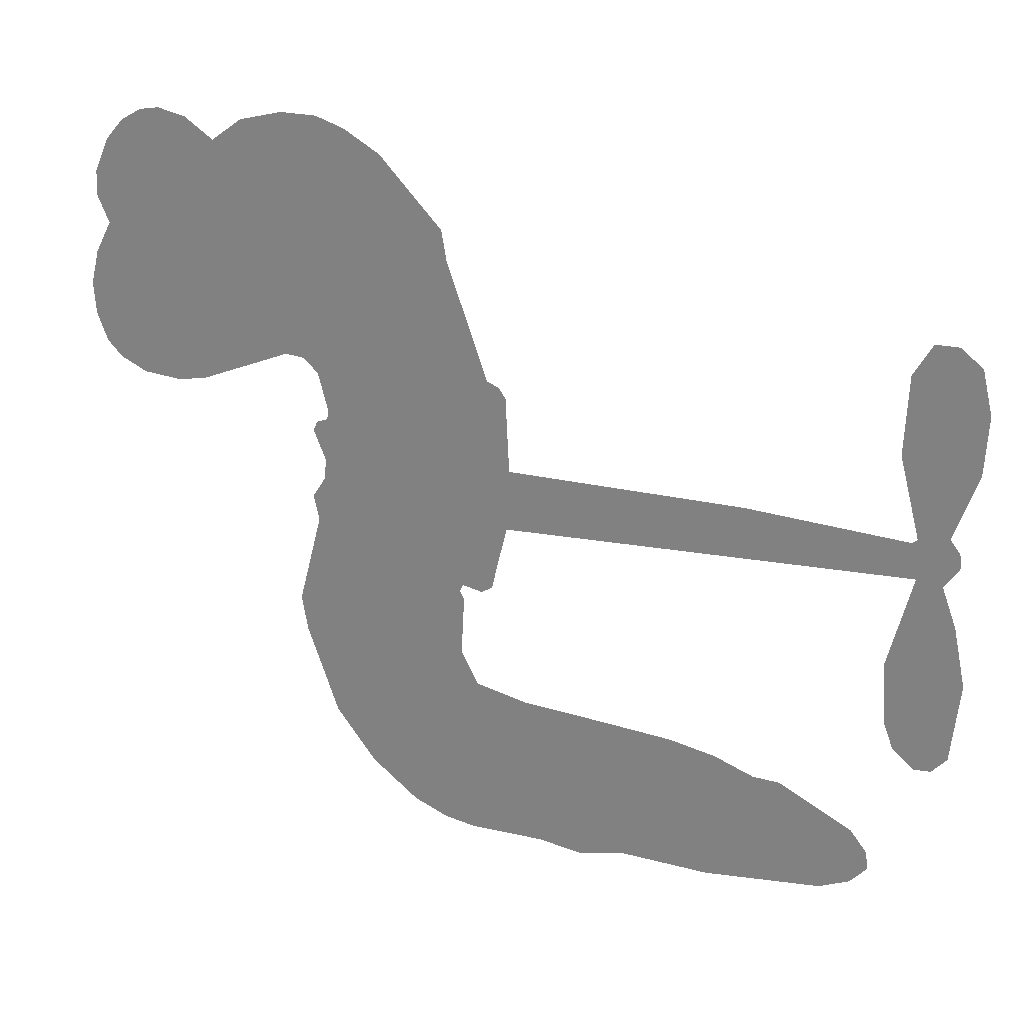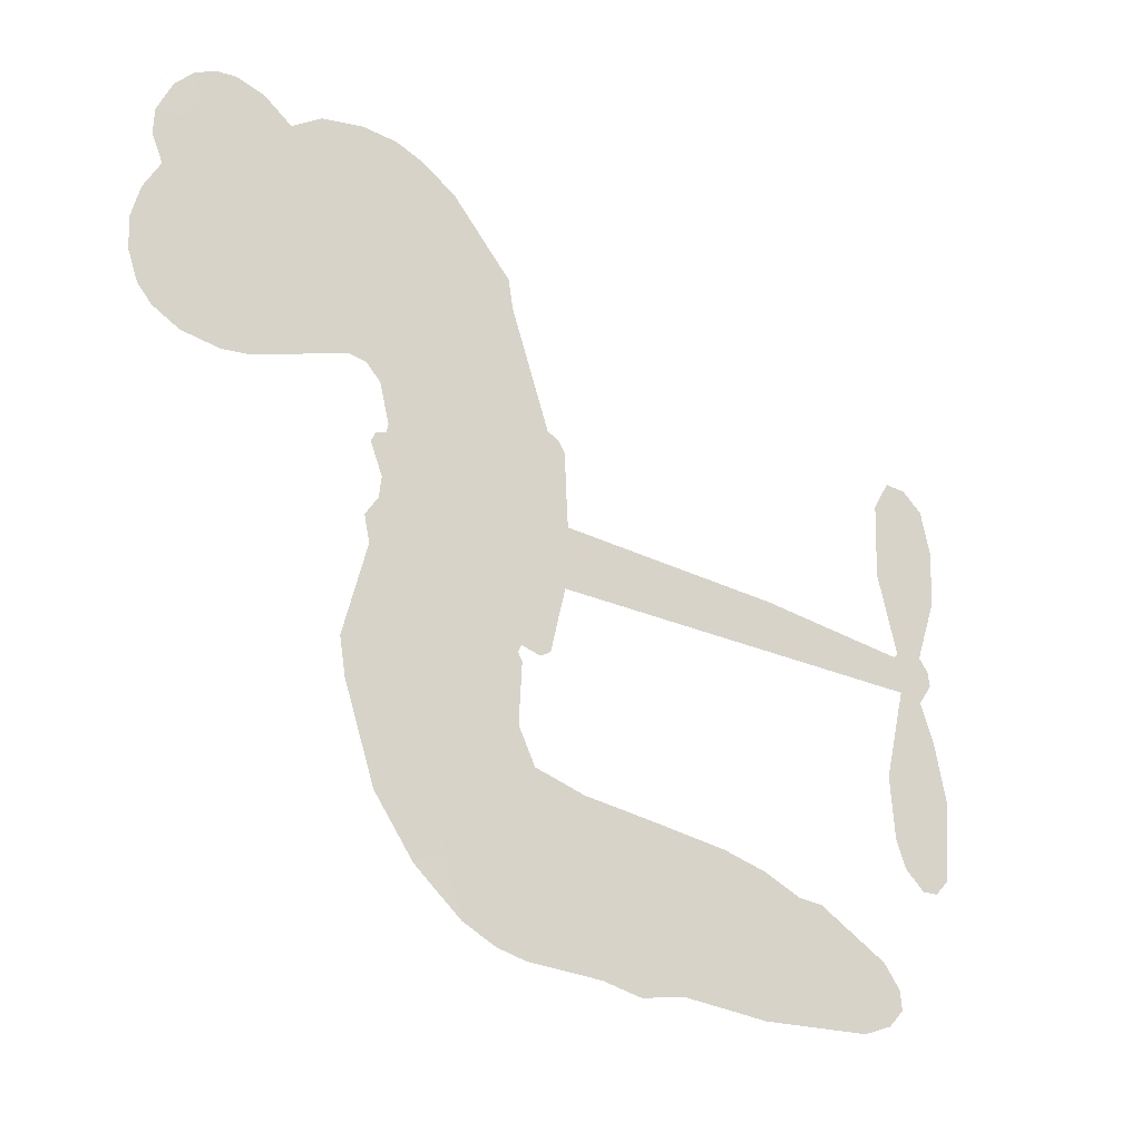
<metadata>
{"format":"obj","ext":"obj","renderer":"f3d","projection":"perspective","resolution":1024,"background":"white","views":[{"elev":25.0,"azim":21.3,"up":"+Y"},{"elev":-28.6,"azim":-37.5,"up":"+Y"}]}
</metadata>
<code>
v -3779 911.9 0.2257
v -3767 960.6 0.2142
v -3744 1005 0.1893
v -3760 1042 0.1564
v -3759 1078 0.1258
v -3738 1126 0
v -3712 1155 0.102
v -3683 1172 0.135
v -3655 1177 0.1547
v -3615 1169 0.1819
v -3574 1141 0.2241
v -3531 1173 0.2597
v -3471 1189 0.2811
v -3420 1189 0.2947
v -3380 1176 0.3046
v -3329 1147 0.3194
v -3242 1053 0.357
v -3235 1011 0.3705
v -3178 848.6 0.4716
v -3161 841.6 0.486
v -3151 826.8 0.5
v -3146 720.8 0.5272
v -2815 722.7 0.6118
v -2591 710.7 0.6795
v -2583 716 0.6864
v -2612 829.7 0.7179
v -2608 939.1 0.7338
v -2582 984 0.7382
v -2550 984.5 0.741
v -2519 960.4 0.75
v -2505 899 0.73
v -2509 817.7 0.7164
v -2542 724 0.6913
v -2527 705.7 0.6867
v -2525 685.8 0.6845
v -2546 654.7 0.6806
v -2525 598.7 0.6797
v -2508 515.4 0.6797
v -2520 402.7 0.6797
v -2541 379.9 0.6797
v -2564 377.8 0.6797
v -2594 403.1 0.6797
v -2608 440.5 0.6797
v -2615 527.3 0.6797
v -2581 660 0.6784
v -3150 633.3 0.5463
v -3172 539.7 0.5748
v -3187 530 0.5774
v -3215 535.6 0.5876
v -3220 524.9 0.6008
v -3214 513.8 0.6103
v -3218 430 0.669
v -3194 382.1 0.7013
v -3121 365.8 0.6935
v -2904 351.1 0.5832
v -2840 338.5 0.546
v -2784 318 0.5055
v -2746 316.6 0.4795
v -2643 263.7 0.3786
v -2619 232.7 0.324
v -2616 206.5 0.25
v -2639 181 0.3476
v -2683 162.4 0.4048
v -2846 145.1 0.5381
v -2974 148.4 0.6229
v -3038 133.4 0.662
v -3096 141.9 0.6969
v -3203 140.9 0.7854
v -3246 148.1 0.8353
v -3294 168.2 1
v -3361 220.5 0.7852
v -3417 294.7 0.7241
v -3461 419.1 0.6592
v -3469 469.9 0.64
v -3436 600.2 0.5732
v -3444 635.7 0.5548
v -3425 665.2 0.5366
v -3422 694.7 0.5138
v -3439 737.1 0.488
v -3434 751 0.4836
v -3418 757.1 0.475
v -3416 769.8 0.4601
v -3430 824.1 0.3966
v -3451 843.8 0.3579
v -3478 846.3 0.3262
v -3607 791.7 0.2586
v -3648 783.6 0.2511
v -3702 788 0.2439
v -3740 806 0.2394
v -3761 827.6 0.2368
v -3776 867.6 0.2319
v -2865 646.6 0.5994
v -2577 700 0.682
v -3394 759.5 0.4707
v -3237 538.5 0.5938
v -3216 471.9 0.6381
v -3419 736.7 0.4874
v -3181 818.1 0.4858
v -3161 586.6 0.5622
v -2723 653.3 0.6359
v -2561 714.8 0.688
v -2652 656.6 0.6569
v -2617 658.3 0.6682
v -3431 715.8 0.4976
v -3223 561.5 0.5788
v -2598 772.9 0.7066
v -2552 688.7 0.6836
v -2570 749.6 0.6984
v -2653 216.2 0.3594
v -2556 414.3 0.6797
v -3386 802.7 0.4356
v -3237 508.5 0.6142
v -3403 714.3 0.5014
v -3712 853.4 0.2382
v -3660 1125 0.1552
v -3460 892.8 0.3324
v -3149 773.9 0.5019
v -3194 558.1 0.574
v -2703 716.7 0.6416
v -2647 713.7 0.6585
v -3271 574.8 0.5787
v -3233 838.1 0.4567
v -3381 675.3 0.5268
v -3405 870.7 0.378
v -3203 601.4 0.5604
v -2602 683.4 0.6737
v -3291 523.1 0.6088
v -2633 685.3 0.6633
v -2666 686.7 0.6528
v -3396 627 0.5563
v -2768 250 0.4835
v -2598 593.6 0.6798
v -2565 944.7 0.7367
v -2525 770.9 0.7065
v -2514 459.1 0.6797
v -3696 1057 0.1614
v -2688 654.9 0.6462
v -2766 286.3 0.4878
v -2569 621.6 0.6796
v -2832 270.5 0.5314
v -2695 290.1 0.436
v -2729 266.8 0.4558
v -3423 1112 0.2996
v -3211 220.8 0.7746
v -3737 892.5 0.2303
v -3641 854.4 0.2508
v -3699 1118 0.111
v -3313 767.4 0.4757
v -3284 454.5 0.6496
v -2610 884.4 0.7265
v -2561 788.4 0.709
v -3724 1035 0.1686
v -3680 985.1 0.2103
v -3690 1021 0.189
v -3622 1021 0.2197
v -3656 1044 0.1922
v -2765 153.7 0.4788
v -2689 244.4 0.4135
v -3410 1150 0.2993
v -3313 1019 0.3529
v -3218 179.6 0.8021
v -3634 817.9 0.2536
v -3543 818.9 0.2803
v -3676 828.5 0.2454
v -3354 774.8 0.4638
v -3247 452.6 0.6517
v -3268 396.5 0.6851
v -3655 1010 0.2092
v -3624 953 0.2398
v -3605 1083 0.2106
v -3665 1084 0.1665
v -3457 1144 0.2852
v -3371 1116 0.3145
v -3272 1026 0.3597
v -3150 141.6 0.7377
v -3261 207.8 0.8371
v -3359 728.5 0.4939
v -3321 844.6 0.4282
v -3624 1055 0.2071
v -3572 1041 0.2406
v -3285 1100 0.3381
v -3394 837.1 0.4059
v -3185 195.2 0.7629
v -3149 253 0.7213
v -3347 814.5 0.4387
v -3299 1059 0.3449
v -3206 929.8 0.4135
v -3363 855.2 0.4069
v -3331 1092 0.329
v -3356 935.2 0.3697
v -3281 951.8 0.3864
v -3371 896.2 0.3811
v -3266 987.9 0.3747
v -3317 898.1 0.4007
v -3417 936 0.3427
v -3220 970.5 0.3907
v -3404 904.6 0.3617
v -3244 939.4 0.4009
v -3275 909.1 0.408
v -3234 899 0.4239
v -3264 867.9 0.4322
v -3192 889.2 0.4395
v -3278 823.1 0.4521
v -3219 868.8 0.4445
v -3436 871.8 0.3566
v -3268 544.1 0.5947
v -3300 556.2 0.5908
v -3319 616.7 0.5591
v -3355 522.6 0.6117
v -2533 924.9 0.7369
v -2569 901.1 0.7299
v -2574 855.4 0.722
v -3677 902.8 0.2361
v -3677 865.6 0.2418
v -3229 742.1 0.5029
v -3721 964.6 0.211
v -3527 892.2 0.2908
v -3230 394.1 0.6893
v -3254 328.3 0.7251
v -3223 354.6 0.7096
v -3258 363.2 0.705
v -3323 360.7 0.7037
v -3290 342.2 0.7171
v -3199 294.9 0.7315
v -3340 292.8 0.7473
v -3221 320.7 0.7248
v -3250 273.7 0.7615
v -3175 337.4 0.71
v -3322 324.5 0.7274
v -3439 357 0.6901
v -3294 287.9 0.7569
v -3615 1125 0.1933
v -3635 1099 0.1846
v -3495 1157 0.2717
v -3530 1126 0.2538
v -3488 1114 0.2745
v -3523 1069 0.2617
v -3354 1161 0.3118
v -3380 1146 0.3078
v -3263 175.5 0.8842
v -3311 215.6 0.8518
v -3579 985.6 0.2505
v -3307 1123 0.3281
v -3390 1039 0.3236
v -3355 641.3 0.5464
v -3361 595.7 0.5721
v -3296 686.9 0.5222
v -3338 680.3 0.5242
v -3312 653.3 0.5395
v -3268 625.6 0.5533
v -3394 456.8 0.6463
v -2578 819.9 0.7155
v -2543 834.3 0.7185
v -2507 858.4 0.7232
v -2538 880.4 0.7269
v -3705 885.3 0.2347
v -3711 925.4 0.2253
v -3674 944.1 0.2266
v -3184 745.3 0.5093
v -3242 789.7 0.4783
v -3712 996.2 0.1974
v -3493 879 0.3121
v -3494 927.9 0.3038
v -3510 832.5 0.2987
v -3588 845.7 0.2655
v -3539 856.5 0.2851
v -3572 887.8 0.2703
v -3555 938 0.2714
v -3242 238.6 0.7878
v -3210 258.7 0.7543
v -3282 248.4 0.7952
v -3323 255 0.7847
v -3154 297.7 0.7124
v -3012 359 0.6428
v -3137 331.8 0.7002
v -3111 298.3 0.6932
v -3066 362.5 0.6703
v -3106 255 0.6962
v -3126 218.8 0.7136
v -3035 286 0.6548
v -3099 334.3 0.6848
v -3161 219.9 0.7373
v -3109 181.1 0.7058
v -3075 281 0.6767
v -3058 321.4 0.666
v -3062 175.5 0.6752
v -3019 321.1 0.6458
v -3048 230.9 0.6647
v -2965 275.1 0.6146
v -3086 220.3 0.6883
v -2958 355.1 0.6131
v -2999 290.5 0.6342
v -3012 251.3 0.6426
v -2967 315.6 0.6166
v -3005 195.4 0.6397
v -2915 297.4 0.5857
v -3157 374 0.7027
v -3563 1098 0.2353
v -3591 1015 0.2374
v -3612 989.7 0.2343
v -3558 1011 0.2548
v -3538 1039 0.2592
v -3541 975.2 0.2708
v -3476 1028 0.2913
v -3522 1006 0.2734
v -3498 970.8 0.2928
v -3457 952.9 0.3173
v -3446 922.4 0.3315
v -3418 990.9 0.3253
v -3465 990.7 0.3044
v -3369 1075 0.3226
v -3409 1074 0.3098
v -3349 1038 0.337
v -3457 1078 0.291
v -3434 1039 0.3071
v -3370 996 0.3424
v -3327 581.3 0.5786
v -3357 559.2 0.5919
v -3452 535.2 0.6113
v -3400 573.2 0.5866
v -3444 567.7 0.5936
v -3418 544 0.6036
v -3424 495.5 0.628
v -3290 601.2 0.5663
v -3241 598.8 0.5645
v -3225 641.7 0.5454
v -3434 449.9 0.6483
v -3366 340.8 0.7103
v -3747 929.9 0.2217
v -3184 781.8 0.4951
v -3280 785.6 0.472
v -3311 805.5 0.4535
v -3275 739.6 0.4968
v -3214 809.8 0.4769
v -3575 805.3 0.2675
v -3526 924.2 0.2876
v -3588 950.9 0.2543
v -3608 912.3 0.2533
v -3645 920.8 0.2406
v -3027 167.5 0.6543
v -2971 228.2 0.6182
v -3555 1067 0.2449
v -3491 1080 0.2761
v -3391 964 0.3446
v -3384 495 0.6271
v -3338 463.3 0.6437
v -3461 502.6 0.6271
v -3188 635.2 0.5475
v -3167 677.9 0.5353
v -3259 665.9 0.5342
v -3216 690.5 0.5264
v -3215 771.9 0.4925
v -3315 725 0.4999
v -3611 875.5 0.2572
v -2965 188 0.6153
v -2910 146.8 0.5793
v -2900 217.6 0.5739
v -2942 147.6 0.6006
v -2925 184.1 0.5895
v -2884 179.2 0.5625
v -2936 218.5 0.5968
v -2918 255.8 0.5858
v -2846 218.1 0.538
v -2876 273.5 0.561
v -2852 302.6 0.5482
v -2816 302.6 0.525
v -2872 344.8 0.5649
v -3007 639.9 0.5668
v -2981 721.8 0.5732
v -3186 709.1 0.5228
v -3254 705.5 0.5162
v -2848 181.6 0.5385
v -2796 197.4 0.5021
v -2805 149.4 0.5102
v -2730 217.4 0.4493
v -2885 313.3 0.569
v -3079 636.6 0.5522
v -2766 214.8 0.4787
v -2724 158 0.4437
v -2746 185.6 0.4618
v -2706 190.1 0.4252
v -3063 721.3 0.5547
v -3138 689.8 0.5374
v -3104 721.1 0.5441
v -2564 463.8 0.6797
v -2536 489.9 0.6797
v -2559 543.2 0.6797
v -2611 483.9 0.6797
v -2575 503.5 0.6797
v -3721 1086 0.1157
v -3271 490.4 0.6274
v -3310 489.5 0.6288
v -3317 936.8 0.3826
v -3313 977.9 0.3671
v -3298 870 0.4213
v -3389 257.6 0.7518
v -3378 294.8 0.7348
v -2933 328.8 0.5978
v -3405 402.1 0.6725
v -3361 386.6 0.685
v -3317 410 0.6748
v -3372 424.1 0.6639
v -3287 422.7 0.6685
v -3341 431.4 0.6614
v -2874 239.1 0.5572
v -2807 237.3 0.5116
v -2797 270.4 0.5075
v -3084 681.3 0.5506
v -3114 635 0.5468
v -3044 663.1 0.5592
v -3022 721.5 0.564
v -2936 643.2 0.5828
v -3006 682.2 0.5674
v -2972 641.6 0.5747
v -2898 722.2 0.5922
v -2956 683.8 0.5786
v -2912 680.2 0.5888
v -2939 722 0.5826
v -2901 644.9 0.591
v -2517 557 0.6797
v -2561 582.2 0.6797
v -2606 560.4 0.6797
v -3347 969.4 0.3594
v -3450 388.1 0.6737
v -3399 363 0.6931
v -3428 325.9 0.7075
v -3395 323.3 0.7149
v -3113 667.8 0.545
v -2759 719.7 0.6259
v -2733 691.2 0.6334
v -2794 649.9 0.6169
v -2759 651.6 0.6262
v -2778 685.5 0.6213
v -2819 682.4 0.6111
v -2857 722.5 0.6019
v -2872 685.8 0.5981
v -3144 187.8 0.7309
v -3177 162.1 0.7601
f 112 206 391
f 186 160 174
f 75 130 76
f 203 122 201
f 105 121 206
f 45 107 93
f 51 50 112
f 123 78 77
f 89 88 114
f 125 118 99
f 1 91 145
f 162 164 87
f 25 108 106
f 43 42 110
f 80 79 97
f 126 93 24
f 58 138 142
f 179 299 180
f 128 129 102
f 105 125 325
f 52 166 167
f 143 159 172
f 240 176 70
f 142 138 131
f 176 240 161
f 223 231 219
f 59 158 109
f 95 112 50
f 117 21 98
f 113 94 97
f 97 104 113
f 104 78 113
f 349 383 22
f 166 112 391
f 105 95 49
f 74 73 327
f 51 112 96
f 82 94 111
f 107 34 101
f 52 218 53
f 323 345 322
f 203 260 122
f 90 89 114
f 167 221 218
f 145 256 257
f 91 90 114
f 298 232 170
f 98 19 334
f 282 183 437
f 77 76 130
f 4 3 152
f 152 5 4
f 56 365 366
f 45 126 103
f 115 9 8
f 8 7 147
f 45 139 36
f 106 151 252
f 147 7 6
f 381 158 375
f 114 145 91
f 246 208 245
f 136 154 156
f 10 9 115
f 19 122 334
f 205 83 124
f 17 174 18
f 84 205 116
f 165 111 94
f 182 83 111
f 162 146 164
f 239 15 159
f 206 207 127
f 129 137 102
f 236 234 235
f 350 250 326
f 172 159 14
f 180 302 342
f 126 45 93
f 322 318 320
f 239 238 15
f 211 150 212
f 5 152 390
f 136 152 154
f 25 93 101
f 31 30 210
f 107 45 36
f 124 192 197
f 161 183 144
f 119 430 137
f 120 119 129
f 296 364 376
f 359 361 355
f 287 274 285
f 363 373 406
f 276 285 281
f 50 49 95
f 53 218 220
f 275 54 297
f 49 48 118
f 126 128 103
f 274 287 294
f 58 57 138
f 78 123 113
f 407 406 131
f 118 105 49
f 375 158 142
f 68 161 69
f 61 109 62
f 421 139 132
f 109 60 59
f 166 52 96
f 423 394 160
f 60 109 61
f 348 349 351
f 85 84 116
f 141 58 142
f 162 87 86
f 43 110 385
f 134 32 151
f 386 385 135
f 110 42 41
f 110 135 385
f 102 103 128
f 57 366 407
f 40 110 41
f 40 39 110
f 421 387 420
f 119 137 129
f 141 158 59
f 37 36 139
f 105 206 95
f 47 118 48
f 94 81 97
f 95 206 112
f 430 433 432
f 432 100 430
f 413 416 369
f 82 81 94
f 177 165 94
f 98 20 19
f 98 21 20
f 97 79 104
f 63 62 109
f 108 151 106
f 117 330 259
f 210 133 211
f 93 107 101
f 83 82 111
f 259 22 117
f 348 99 46
f 47 99 118
f 24 93 25
f 132 139 45
f 35 34 107
f 126 24 128
f 101 34 33
f 118 125 105
f 130 123 77
f 115 8 147
f 128 24 120
f 108 101 33
f 27 133 28
f 108 33 134
f 255 253 254
f 185 111 165
f 28 133 29
f 133 30 29
f 129 128 120
f 110 39 135
f 159 15 14
f 145 114 256
f 193 160 394
f 101 108 25
f 389 388 385
f 36 35 107
f 168 154 153
f 81 80 97
f 372 373 363
f 151 108 134
f 214 114 164
f 145 257 329
f 163 265 335
f 179 233 171
f 390 6 5
f 147 390 171
f 113 123 177
f 177 123 248
f 209 346 392
f 397 396 225
f 261 154 152
f 27 150 211
f 253 252 151
f 152 136 390
f 3 2 216
f 168 169 300
f 261 152 3
f 168 156 154
f 261 153 154
f 234 236 172
f 179 156 155
f 147 171 115
f 64 374 372
f 375 380 381
f 141 142 158
f 142 131 375
f 172 14 13
f 143 173 239
f 308 205 197
f 196 198 187
f 283 175 67
f 161 144 176
f 264 266 163
f 214 146 213
f 85 262 264
f 262 85 116
f 114 88 164
f 87 164 88
f 177 94 113
f 332 148 331
f 112 166 96
f 166 149 403
f 346 209 345
f 223 219 221
f 169 168 153
f 155 156 168
f 265 162 86
f 162 265 146
f 179 180 170
f 11 10 232
f 136 156 171
f 171 156 179
f 12 234 13
f 172 13 234
f 173 311 189
f 189 311 313
f 16 173 189
f 200 198 199
f 288 280 284
f 183 282 144
f 270 184 224
f 70 176 241
f 245 248 123
f 148 165 177
f 188 194 192
f 188 182 185
f 179 155 299
f 179 170 233
f 299 300 242
f 301 302 180
f 188 192 124
f 17 181 186
f 83 182 124
f 438 161 68
f 437 283 279
f 288 290 286
f 220 226 228
f 332 165 148
f 188 185 178
f 17 186 174
f 189 186 181
f 174 193 18
f 185 182 111
f 202 187 200
f 182 188 124
f 16 189 243
f 311 173 312
f 189 313 186
f 194 190 192
f 18 193 196
f 194 188 178
f 190 195 197
f 160 193 174
f 198 196 193
f 122 204 201
f 393 194 199
f 160 313 316
f 304 314 343
f 190 197 192
f 198 193 191
f 197 195 308
f 199 191 393
f 198 191 199
f 395 194 178
f 198 200 187
f 201 200 199
f 204 19 202
f 395 199 194
f 201 395 203
f 332 178 185
f 204 202 200
f 260 331 333
f 201 204 200
f 19 204 122
f 83 205 84
f 197 205 124
f 207 206 121
f 206 127 391
f 324 317 207
f 130 320 246
f 250 350 249
f 123 130 245
f 127 207 209
f 207 121 324
f 30 133 210
f 133 27 211
f 150 26 212
f 210 211 255
f 252 212 26
f 253 255 212
f 146 354 339
f 258 153 216
f 146 214 164
f 256 214 213
f 353 247 333
f 348 46 349
f 2 1 329
f 216 257 258
f 307 263 308
f 354 267 338
f 52 167 218
f 221 220 218
f 221 167 223
f 269 270 227
f 219 226 220
f 53 220 228
f 167 222 223
f 219 220 221
f 402 400 404
f 328 225 229
f 222 229 223
f 269 227 271
f 226 227 224
f 224 273 228
f 397 72 396
f 71 70 241
f 227 226 219
f 226 224 228
f 223 229 231
f 144 269 176
f 273 224 184
f 297 53 228
f 399 251 327
f 231 229 225
f 400 402 399
f 426 427 425
f 71 241 272
f 219 231 227
f 10 115 232
f 233 115 171
f 170 232 233
f 115 233 232
f 11 235 12
f 234 12 235
f 11 232 298
f 236 143 172
f 235 11 298
f 235 237 343
f 299 301 180
f 237 302 304
f 143 239 159
f 173 16 238
f 173 238 239
f 70 69 240
f 161 240 69
f 176 269 271
f 271 231 272
f 338 268 337
f 262 263 217
f 314 312 143
f 189 181 243
f 316 313 244
f 246 245 130
f 249 248 245
f 319 322 321
f 318 207 317
f 250 249 208
f 215 260 333
f 249 245 208
f 248 247 353
f 250 208 324
f 247 248 249
f 325 250 324
f 325 326 250
f 230 399 424
f 400 222 401
f 106 252 26
f 253 151 32
f 255 254 31
f 212 252 253
f 210 255 31
f 253 32 254
f 212 255 211
f 214 256 114
f 257 256 213
f 257 213 258
f 216 2 329
f 339 258 213
f 169 153 258
f 330 117 98
f 326 351 350
f 331 260 203
f 259 330 352
f 3 216 261
f 153 261 216
f 263 262 116
f 266 264 262
f 310 304 305
f 301 242 303
f 265 266 267
f 266 262 217
f 267 266 217
f 265 163 266
f 268 267 217
f 268 338 267
f 263 336 217
f 268 303 337
f 270 269 144
f 227 231 271
f 270 144 282
f 227 270 224
f 272 231 225
f 176 271 241
f 272 225 396
f 241 271 272
f 184 278 276
f 228 273 275
f 276 284 285
f 285 274 277
f 273 276 275
f 284 276 278
f 184 276 273
f 54 275 281
f 175 283 437
f 276 281 275
f 279 184 282
f 278 184 279
f 437 279 282
f 290 288 284
f 376 398 296
f 277 54 281
f 282 184 270
f 438 183 161
f 66 286 67
f 67 286 283
f 279 290 278
f 284 280 285
f 285 280 287
f 277 281 285
f 340 65 295
f 278 290 284
f 292 287 280
f 294 287 292
f 340 286 66
f 341 293 295
f 292 280 293
f 358 359 355
f 279 283 290
f 286 290 283
f 293 280 288
f 291 294 398
f 294 292 289
f 295 293 288
f 289 292 293
f 294 289 296
f 294 291 274
f 340 288 286
f 293 341 289
f 361 362 341
f 365 376 364
f 342 170 180
f 275 297 228
f 237 235 298
f 300 299 155
f 301 299 242
f 168 300 155
f 337 300 169
f 242 337 303
f 342 302 237
f 305 301 303
f 311 312 244
f 336 303 268
f 307 310 306
f 301 305 302
f 305 303 306
f 303 336 306
f 304 302 305
f 307 306 263
f 305 306 310
f 308 263 116
f 307 195 309
f 308 116 205
f 195 307 308
f 309 344 316
f 309 244 315
f 307 309 310
f 315 310 309
f 312 173 143
f 313 311 244
f 314 143 236
f 315 312 314
f 244 309 316
f 186 313 160
f 343 314 236
f 315 314 304
f 315 304 310
f 244 312 315
f 344 309 195
f 393 394 423
f 208 246 317
f 318 317 246
f 75 320 130
f 207 318 209
f 323 251 345
f 320 318 246
f 320 321 322
f 322 319 323
f 320 75 321
f 318 322 209
f 347 74 323
f 327 323 74
f 317 324 208
f 325 324 121
f 105 325 121
f 326 325 125
f 348 326 125
f 350 247 249
f 230 425 399
f 323 327 251
f 427 397 328
f 73 399 327
f 145 329 1
f 216 329 257
f 334 330 98
f 215 352 260
f 332 331 203
f 331 148 333
f 178 332 203
f 332 185 165
f 353 333 148
f 371 247 350
f 122 260 334
f 334 260 352
f 336 263 306
f 265 86 335
f 268 217 336
f 300 337 242
f 337 169 338
f 169 258 339
f 265 354 146
f 146 339 213
f 169 339 338
f 65 340 66
f 288 340 295
f 65 355 295
f 341 295 355
f 237 298 342
f 170 342 298
f 235 343 236
f 304 343 237
f 195 190 344
f 423 344 190
f 346 345 251
f 322 345 209
f 399 425 400
f 391 392 149
f 99 348 125
f 323 319 347
f 413 410 368
f 259 370 22
f 215 351 370
f 326 348 351
f 371 333 247
f 370 351 349
f 371 215 333
f 259 352 215
f 334 352 330
f 148 177 353
f 248 353 177
f 267 354 265
f 339 354 338
f 360 363 357
f 289 341 362
f 357 359 360
f 358 356 359
f 364 140 365
f 360 359 356
f 355 65 358
f 361 359 357
f 356 64 360
f 364 405 140
f 361 357 362
f 355 361 341
f 357 363 405
f 289 362 296
f 360 64 372
f 374 157 373
f 296 362 364
f 362 357 405
f 366 365 140
f 398 376 55
f 366 140 407
f 56 366 57
f 417 415 418
f 365 56 367
f 428 384 383
f 22 370 349
f 215 370 259
f 350 351 371
f 215 371 351
f 373 157 380
f 363 360 372
f 378 375 131
f 373 378 406
f 372 374 373
f 381 380 379
f 365 367 376
f 55 376 367
f 377 410 408
f 46 383 349
f 406 378 131
f 373 380 378
f 63 381 379
f 380 375 378
f 157 379 380
f 63 109 381
f 158 381 109
f 408 382 384
f 22 383 384
f 386 135 38
f 377 408 428
f 428 46 409
f 385 386 389
f 387 386 38
f 389 44 388
f 421 420 37
f 422 44 387
f 386 387 389
f 43 385 388
f 44 389 387
f 171 390 136
f 6 390 147
f 392 391 127
f 166 391 149
f 209 392 127
f 149 392 346
f 394 393 191
f 190 194 393
f 193 394 191
f 423 160 316
f 203 395 178
f 199 395 201
f 272 396 71
f 222 328 229
f 328 397 225
f 291 398 55
f 294 296 398
f 400 328 222
f 401 222 167
f 399 402 251
f 167 403 401
f 404 149 346
f 404 400 401
f 346 251 402
f 166 403 167
f 404 403 149
f 404 401 403
f 346 402 404
f 140 405 363
f 362 405 364
f 407 131 138
f 363 406 140
f 407 138 57
f 140 406 407
f 410 377 368
f 413 411 410
f 428 408 384
f 382 408 410
f 413 414 416
f 382 410 411
f 369 411 413
f 416 414 412
f 436 434 435
f 413 368 414
f 417 416 412
f 92 436 419
f 418 369 416
f 417 419 436
f 139 421 37
f 417 418 416
f 417 412 419
f 387 38 420
f 422 421 132
f 344 423 316
f 421 422 387
f 393 423 190
f 72 397 427
f 399 73 424
f 400 425 328
f 425 427 328
f 425 230 426
f 72 427 426
f 46 428 383
f 377 428 409
f 119 429 430
f 137 430 100
f 432 433 431
f 429 23 433
f 434 431 433
f 433 430 429
f 434 433 23
f 415 417 436
f 92 431 434
f 434 436 92
f 434 23 435
f 415 436 435
f 437 183 438
f 68 175 438
f 437 438 175

</code>
